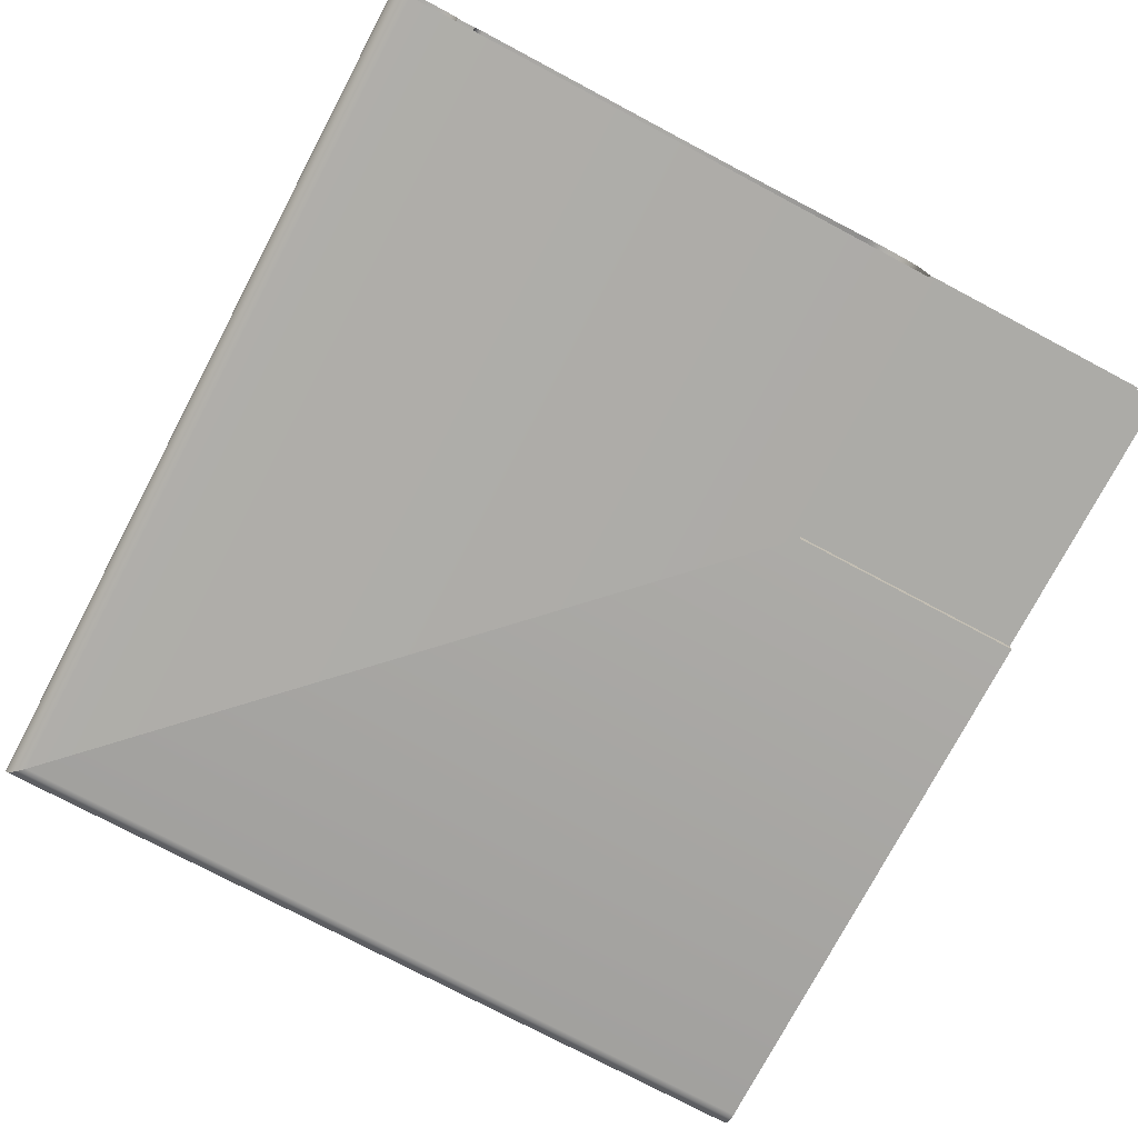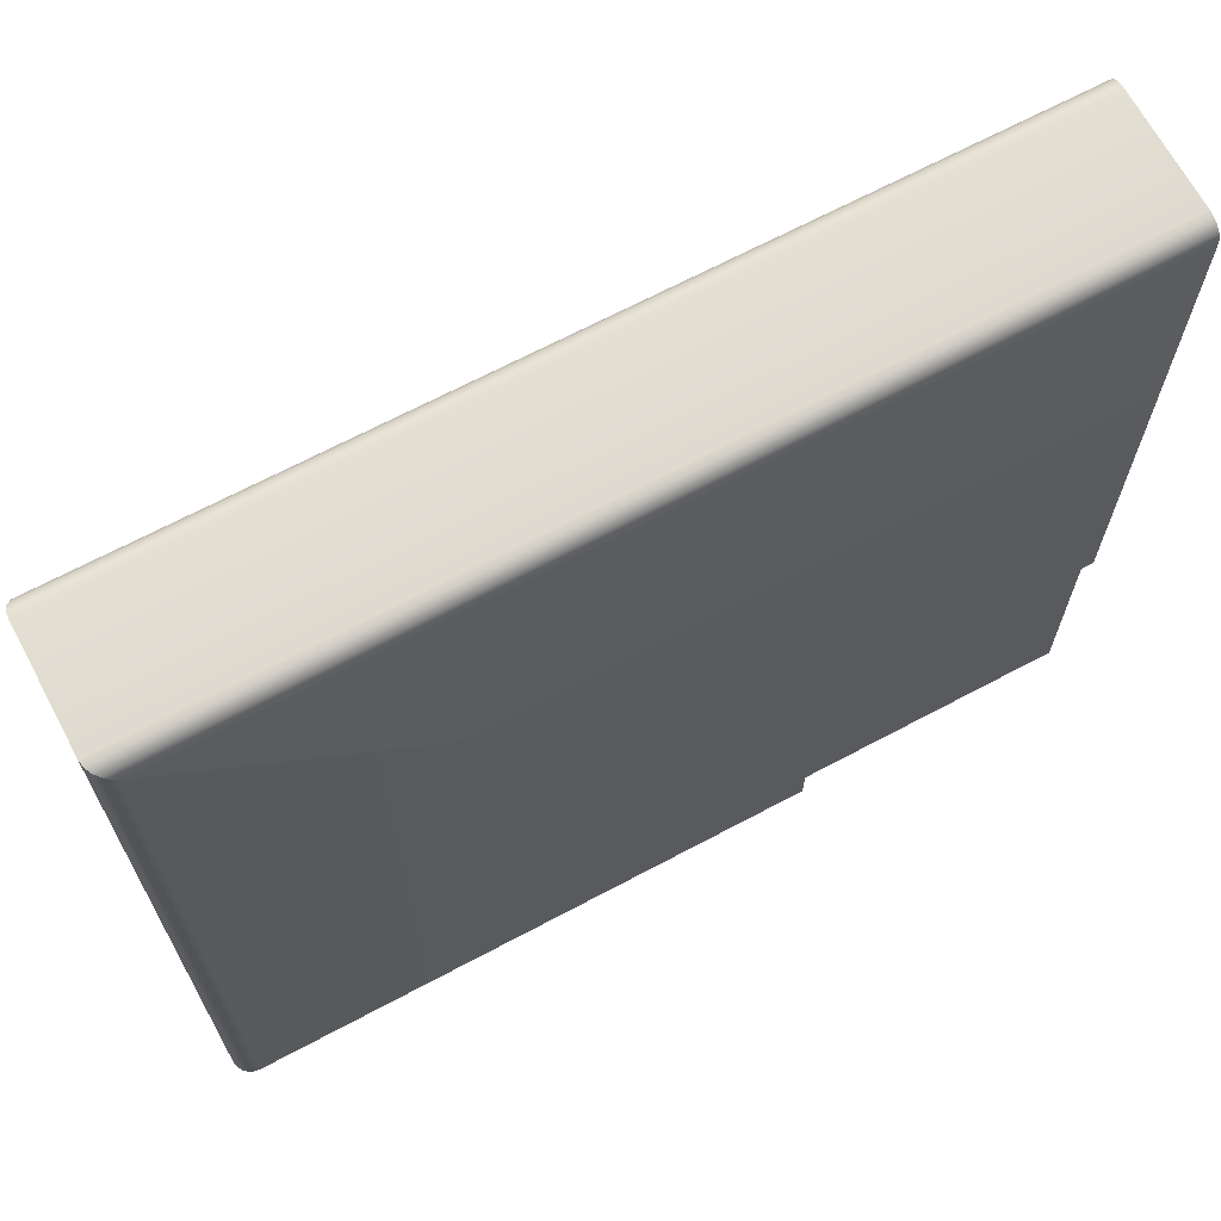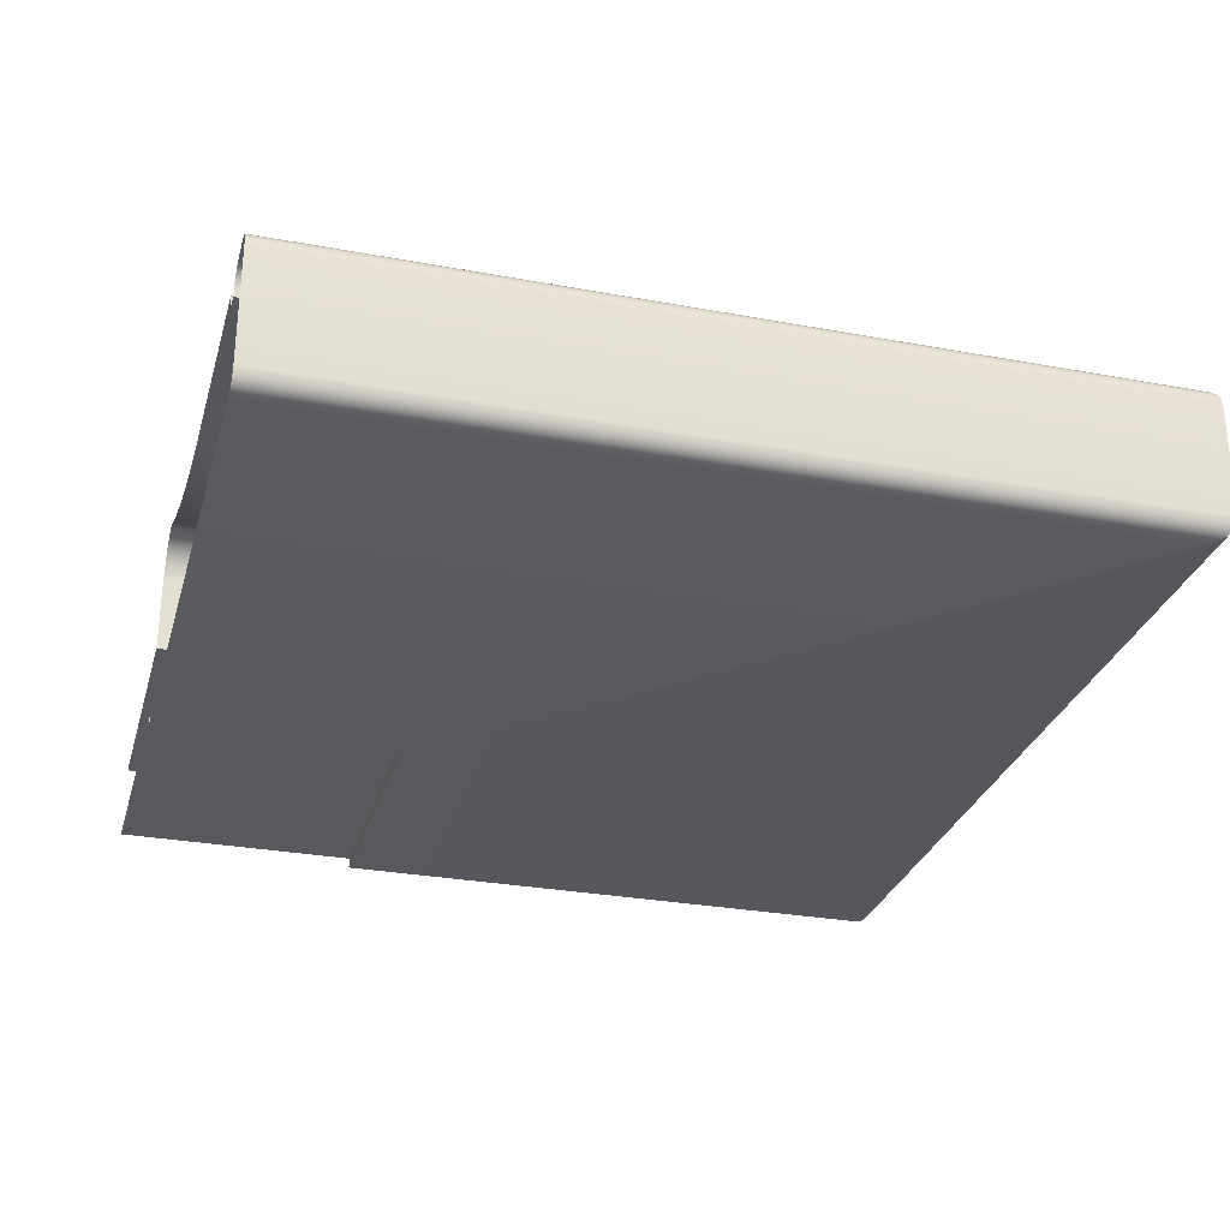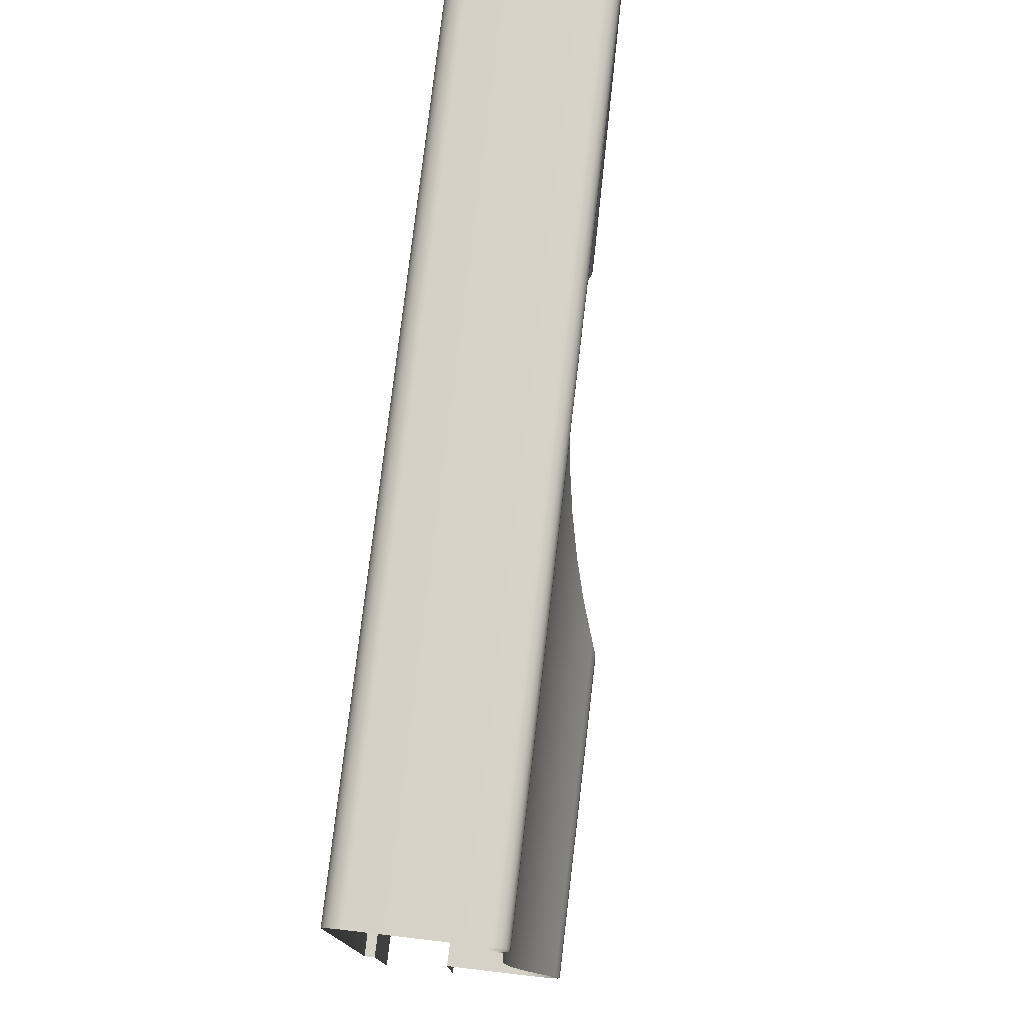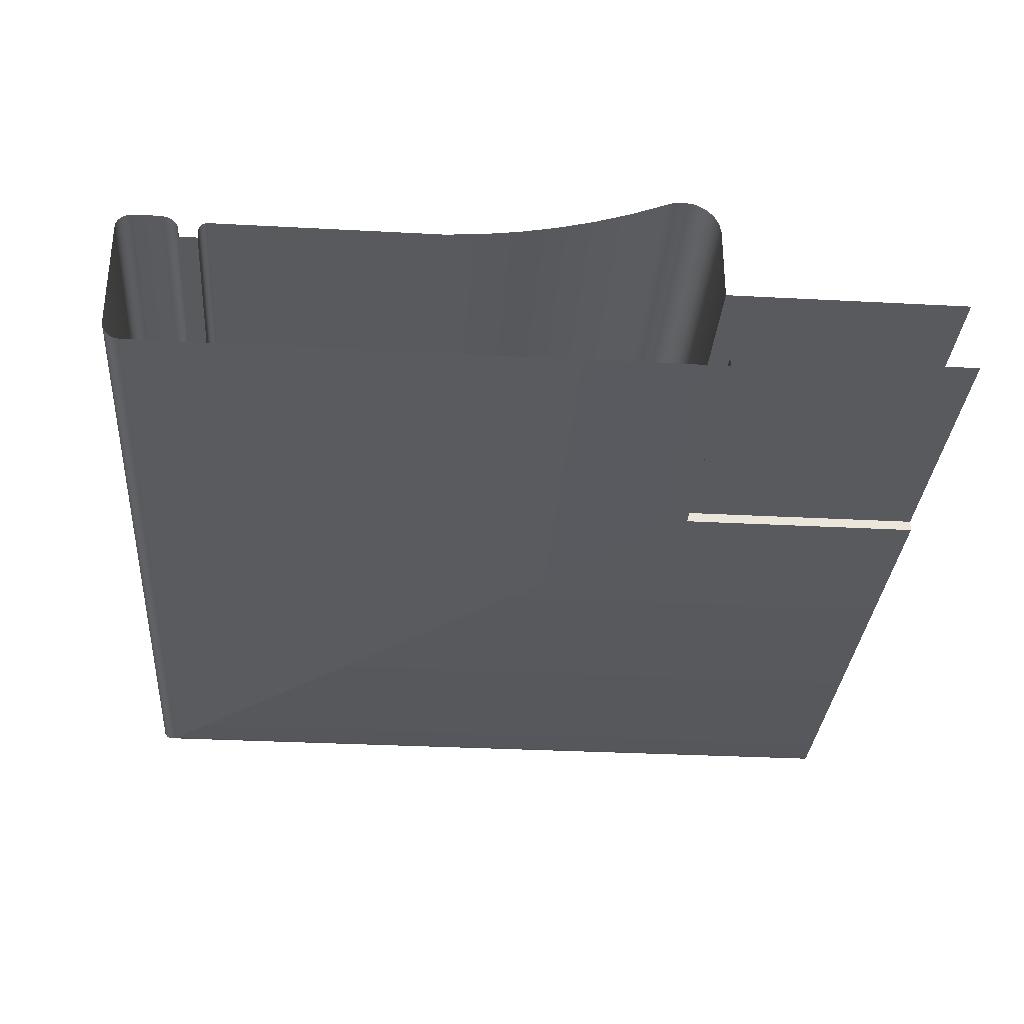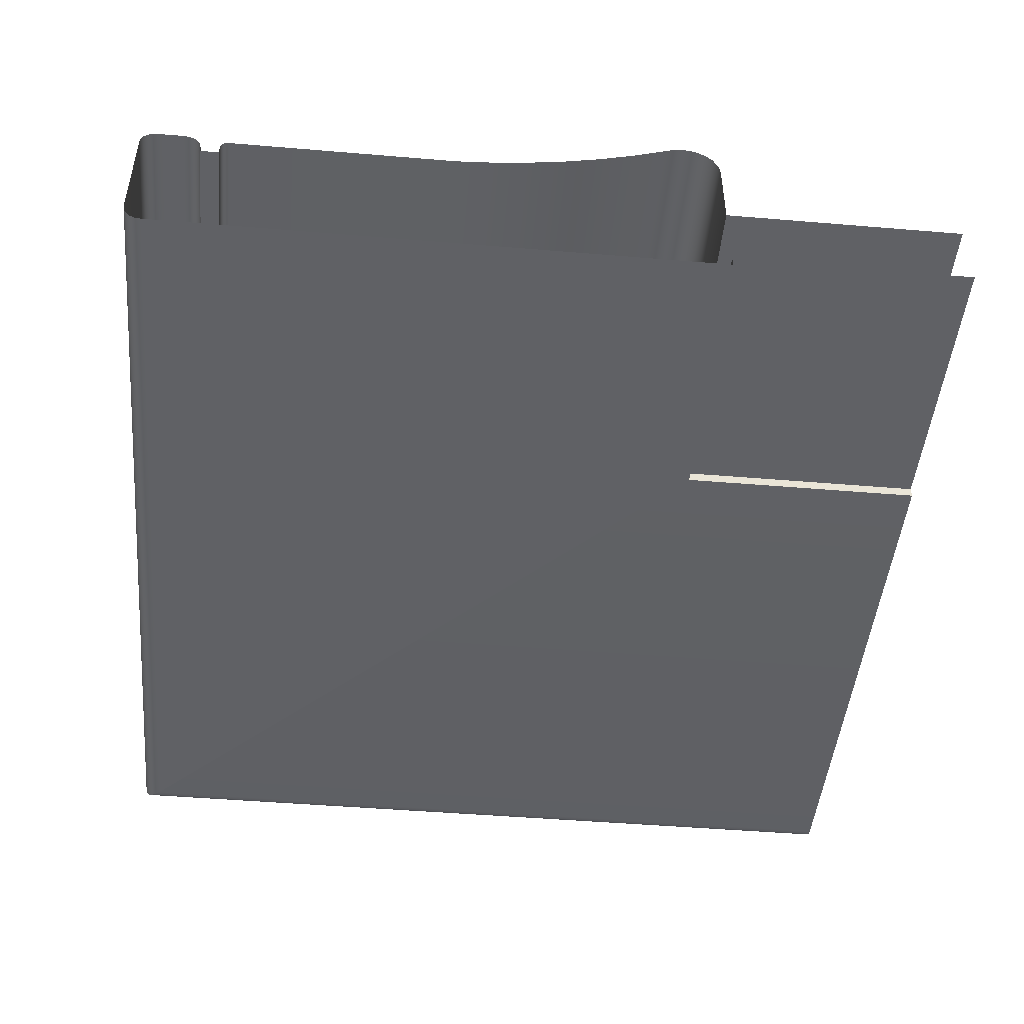
<metadata>
{"format":"obj","ext":"obj","renderer":"f3d","projection":"perspective","resolution":1024,"background":"white","views":[{"elev":-76.3,"azim":-117.9,"up":"+Z"},{"elev":67.6,"azim":151.9,"up":"+Y"},{"elev":-29.2,"azim":74.7,"up":"+Z"},{"elev":77.4,"azim":-83.3,"up":"+Y"},{"elev":-31.8,"azim":-94.3,"up":"+Z"},{"elev":-47.4,"azim":-95.4,"up":"+Z"}]}
</metadata>
<code>
o RT_11_TR1/RT_11_TR/mesh52/mesh52-geometry#mesh52-geometry
v 0.2611 0.1722 0.2445
v 0.2601 0.141 0.2449
v 0.2611 0.141 0.2445
v 0.2601 0.1713 0.2449
v 0.2647 0.1759 0.2431
v 0.2256 0.1722 0.2445
v 0.2591 0.141 0.2451
v 0.2647 0.141 0.2431
v 0.2256 0.1759 0.2431
v 0.2256 0.1713 0.2449
v 0.2591 0.1702 0.2451
v 0.2685 0.1796 0.2419
v 0.2579 0.141 0.2449
v 0.2685 0.141 0.2419
v 0.2256 0.1796 0.2419
v 0.2256 0.1702 0.2451
v 0.2579 0.169 0.2449
v 0.2723 0.1834 0.2409
v 0.2568 0.141 0.2443
v 0.2723 0.141 0.2409
v 0.2256 0.1834 0.2409
v 0.2256 0.169 0.2449
v 0.2568 0.1679 0.2443
v 0.2761 0.1872 0.2401
v 0.2256 0.1679 0.2443
v 0.256 0.141 0.2435
v 0.2761 0.141 0.2401
v 0.2256 0.1872 0.2401
v 0.2256 0.1671 0.2435
v 0.256 0.1671 0.2435
v 0.28 0.1911 0.2395
v 0.2554 0.1665 0.2424
v 0.28 0.141 0.2395
v 0.2256 0.1911 0.2395
v 0.2554 0.141 0.2424
v 0.2839 0.195 0.2392
v 0.2256 0.1665 0.2424
v 0.2552 0.1663 0.2412
v 0.2839 0.141 0.2392
v 0.2256 0.195 0.2392
v 0.2552 0.141 0.2412
v 0.308 0.2192 0.2392
v 0.2256 0.1663 0.2412
v 0.2552 0.1663 0.2331
v 0.308 0.141 0.2392
v 0.2256 0.2192 0.2392
v 0.2552 0.141 0.2331
v 0.3083 0.2194 0.2392
v 0.2256 0.2194 0.2392
v 0.2256 0.1663 0.2331
v 0.2256 0.141 0.2331
v 0.3083 0.141 0.2392
v 0.3086 0.2197 0.2391
v 0.2256 0.2197 0.2391
v 0.3086 0.141 0.2391
v 0.3087 0.141 0.2389
v 0.3087 0.2199 0.2389
v 0.2256 0.2199 0.2389
v 0.3089 0.141 0.2386
v 0.2256 0.22 0.2386
v 0.3089 0.22 0.2386
v 0.3089 0.141 0.2383
v 0.2256 0.22 0.2383
v 0.3089 0.22 0.2383
v 0.3089 0.141 0.2373
v 0.2256 0.22 0.2373
v 0.3089 0.22 0.2373
v 0.3109 0.222 0.2373
v 0.3109 0.141 0.2373
v 0.2256 0.222 0.2373
v 0.3109 0.141 0.2379
v 0.2256 0.222 0.2379
v 0.3109 0.222 0.2379
v 0.311 0.141 0.2385
v 0.2256 0.2221 0.2385
v 0.311 0.2221 0.2385
v 0.3113 0.141 0.2391
v 0.2256 0.2224 0.2391
v 0.3113 0.2224 0.2391
v 0.3117 0.141 0.2395
v 0.2256 0.2228 0.2395
v 0.3117 0.2228 0.2395
v 0.3122 0.2234 0.2398
v 0.3122 0.141 0.2398
v 0.2256 0.2234 0.2398
v 0.3128 0.224 0.2399
v 0.2256 0.224 0.2399
v 0.3128 0.141 0.2399
v 0.3154 0.2265 0.2399
v 0.2256 0.2265 0.2399
v 0.3154 0.141 0.2399
v 0.316 0.2272 0.2399
v 0.2256 0.2272 0.2399
v 0.316 0.141 0.2399
v 0.3166 0.2277 0.2396
v 0.3166 0.141 0.2396
v 0.2256 0.2277 0.2396
v 0.317 0.141 0.2392
v 0.2256 0.2282 0.2392
v 0.317 0.2282 0.2392
v 0.3173 0.141 0.2386
v 0.2256 0.2284 0.2386
v 0.3173 0.2284 0.2386
v 0.3173 0.141 0.2379
v 0.2256 0.2285 0.2379
v 0.3173 0.2285 0.2379
v 0.3173 0.141 0.2262
v 0.2256 0.2285 0.2262
v 0.3173 0.2285 0.2262
v 0.3172 0.141 0.2256
v 0.2256 0.2284 0.2256
v 0.3172 0.2284 0.2256
v 0.317 0.141 0.225
v 0.2256 0.2281 0.225
v 0.317 0.2281 0.225
v 0.3165 0.2277 0.2246
v 0.3165 0.141 0.2246
v 0.2256 0.2277 0.2246
v 0.316 0.2271 0.2243
v 0.316 0.141 0.2243
v 0.2256 0.2271 0.2243
v 0.3154 0.2265 0.2242
v 0.3154 0.141 0.2242
v 0.2256 0.2265 0.2242
v 0.2552 0.1663 0.2242
v 0.2552 0.141 0.2242
v 0.2256 0.1663 0.2242
v 0.2552 0.141 0.2253
v 0.2256 0.1663 0.2253
v 0.2552 0.1663 0.2253
v 0.2256 0.141 0.2253
f 1 2 3
f 2 1 4
f 3 5 1
f 6 4 1
f 4 7 2
f 5 3 8
f 9 1 5
f 4 6 10
f 1 9 6
f 7 4 11
f 8 12 5
f 12 9 5
f 10 11 4
f 11 13 7
f 12 8 14
f 9 12 15
f 11 10 16
f 13 11 17
f 14 18 12
f 18 15 12
f 16 17 11
f 17 19 13
f 18 14 20
f 15 18 21
f 17 16 22
f 19 17 23
f 20 24 18
f 24 21 18
f 25 17 22
f 17 25 23
f 23 26 19
f 24 20 27
f 21 24 28
f 29 23 25
f 26 23 30
f 27 31 24
f 31 28 24
f 23 29 30
f 32 26 30
f 31 27 33
f 28 31 34
f 29 32 30
f 26 32 35
f 33 36 31
f 36 34 31
f 32 29 37
f 38 35 32
f 36 33 39
f 34 36 40
f 37 38 32
f 35 38 41
f 39 42 36
f 42 40 36
f 38 37 43
f 44 41 38
f 42 39 45
f 40 42 46
f 43 44 38
f 41 44 47
f 45 48 42
f 42 49 46
f 44 43 50
f 44 51 47
f 48 45 52
f 49 42 48
f 51 44 50
f 52 53 48
f 48 54 49
f 53 52 55
f 54 48 53
f 56 53 55
f 57 54 53
f 53 56 57
f 54 57 58
f 59 57 56
f 57 60 58
f 57 59 61
f 60 57 61
f 62 61 59
f 61 63 60
f 61 62 64
f 63 61 64
f 65 64 62
f 64 66 63
f 64 65 67
f 66 64 67
f 65 68 67
f 68 66 67
f 68 65 69
f 66 68 70
f 71 68 69
f 68 72 70
f 68 71 73
f 72 68 73
f 74 73 71
f 73 75 72
f 73 74 76
f 75 73 76
f 77 76 74
f 76 78 75
f 76 77 79
f 78 76 79
f 80 79 77
f 79 81 78
f 79 80 82
f 81 79 82
f 80 83 82
f 83 81 82
f 83 80 84
f 81 83 85
f 84 86 83
f 83 87 85
f 86 84 88
f 87 83 86
f 88 89 86
f 86 90 87
f 89 88 91
f 90 86 89
f 91 92 89
f 89 93 90
f 92 91 94
f 93 89 92
f 94 95 92
f 95 93 92
f 95 94 96
f 93 95 97
f 98 95 96
f 95 99 97
f 95 98 100
f 99 95 100
f 101 100 98
f 100 102 99
f 100 101 103
f 102 100 103
f 104 103 101
f 103 105 102
f 103 104 106
f 105 103 106
f 107 106 104
f 106 108 105
f 106 107 109
f 108 106 109
f 110 109 107
f 109 111 108
f 109 110 112
f 111 109 112
f 113 112 110
f 112 114 111
f 112 113 115
f 114 112 115
f 113 116 115
f 116 114 115
f 116 113 117
f 114 116 118
f 117 119 116
f 119 118 116
f 119 117 120
f 118 119 121
f 120 122 119
f 122 121 119
f 122 120 123
f 121 122 124
f 123 125 122
f 125 124 122
f 125 123 126
f 124 125 127
f 128 125 126
f 125 129 127
f 125 128 130
f 129 125 130
f 128 129 130
f 129 128 131
f 3 2 1
f 4 1 2
f 1 5 3
f 1 4 6
f 2 7 4
f 8 3 5
f 5 1 9
f 10 6 4
f 6 9 1
f 11 4 7
f 5 12 8
f 5 9 12
f 4 11 10
f 7 13 11
f 14 8 12
f 15 12 9
f 16 10 11
f 17 11 13
f 12 18 14
f 12 15 18
f 11 17 16
f 13 19 17
f 20 14 18
f 21 18 15
f 22 16 17
f 23 17 19
f 18 24 20
f 18 21 24
f 22 17 25
f 23 25 17
f 19 26 23
f 27 20 24
f 28 24 21
f 25 23 29
f 30 23 26
f 24 31 27
f 24 28 31
f 30 29 23
f 30 26 32
f 33 27 31
f 34 31 28
f 30 32 29
f 35 32 26
f 31 36 33
f 31 34 36
f 37 29 32
f 32 35 38
f 39 33 36
f 40 36 34
f 32 38 37
f 41 38 35
f 36 42 39
f 36 40 42
f 43 37 38
f 38 41 44
f 45 39 42
f 46 42 40
f 38 44 43
f 47 44 41
f 42 48 45
f 46 49 42
f 50 43 44
f 47 51 44
f 52 45 48
f 48 42 49
f 50 44 51
f 48 53 52
f 49 54 48
f 55 52 53
f 53 48 54
f 55 53 56
f 53 54 57
f 57 56 53
f 58 57 54
f 56 57 59
f 58 60 57
f 61 59 57
f 61 57 60
f 59 61 62
f 60 63 61
f 64 62 61
f 64 61 63
f 62 64 65
f 63 66 64
f 67 65 64
f 67 64 66
f 67 68 65
f 67 66 68
f 69 65 68
f 70 68 66
f 69 68 71
f 70 72 68
f 73 71 68
f 73 68 72
f 71 73 74
f 72 75 73
f 76 74 73
f 76 73 75
f 74 76 77
f 75 78 76
f 79 77 76
f 79 76 78
f 77 79 80
f 78 81 79
f 82 80 79
f 82 79 81
f 82 83 80
f 82 81 83
f 84 80 83
f 85 83 81
f 83 86 84
f 85 87 83
f 88 84 86
f 86 83 87
f 86 89 88
f 87 90 86
f 91 88 89
f 89 86 90
f 89 92 91
f 90 93 89
f 94 91 92
f 92 89 93
f 92 95 94
f 92 93 95
f 96 94 95
f 97 95 93
f 96 95 98
f 97 99 95
f 100 98 95
f 100 95 99
f 98 100 101
f 99 102 100
f 103 101 100
f 103 100 102
f 101 103 104
f 102 105 103
f 106 104 103
f 106 103 105
f 104 106 107
f 105 108 106
f 109 107 106
f 109 106 108
f 107 109 110
f 108 111 109
f 112 110 109
f 112 109 111
f 110 112 113
f 111 114 112
f 115 113 112
f 115 112 114
f 115 116 113
f 115 114 116
f 117 113 116
f 118 116 114
f 116 119 117
f 116 118 119
f 120 117 119
f 121 119 118
f 119 122 120
f 119 121 122
f 123 120 122
f 124 122 121
f 122 125 123
f 122 124 125
f 126 123 125
f 127 125 124
f 126 125 128
f 127 129 125
f 130 128 125
f 130 125 129
f 130 129 128
f 131 128 129

</code>
